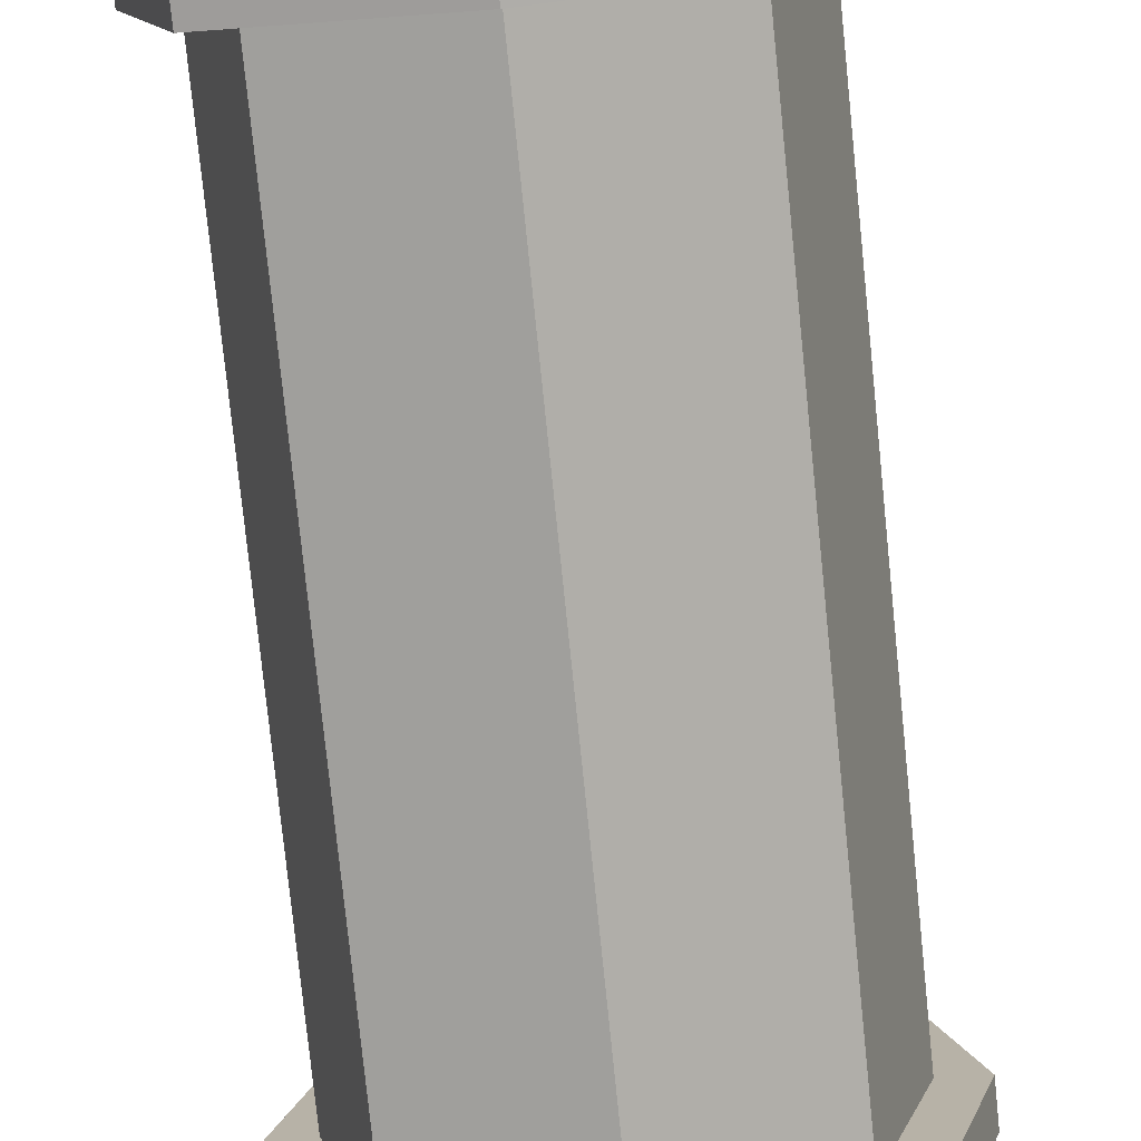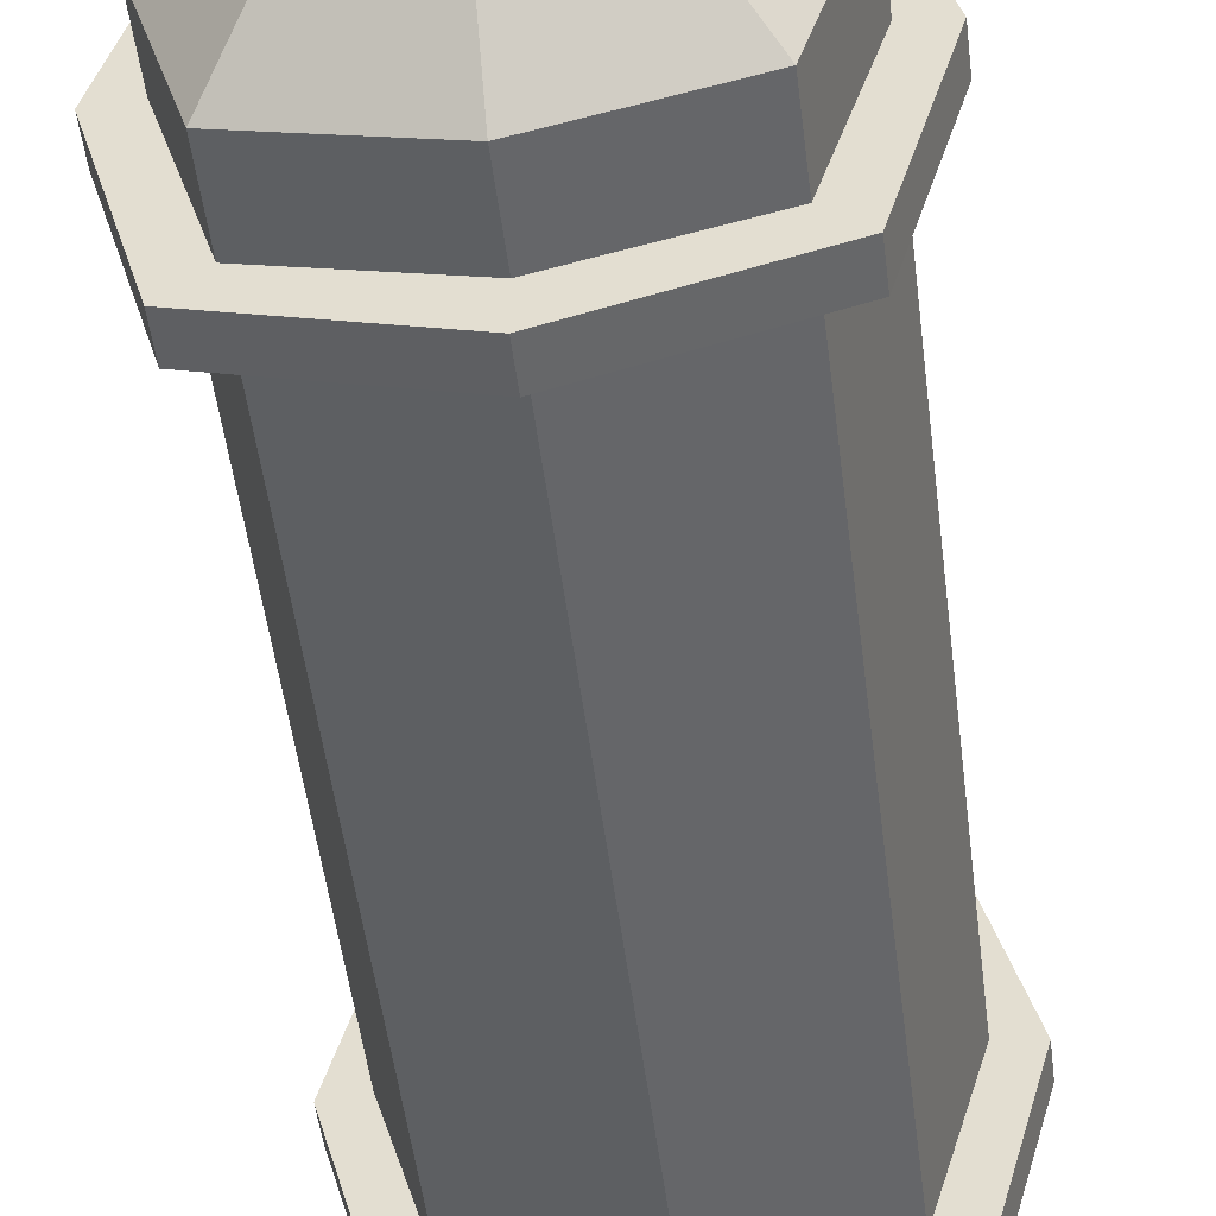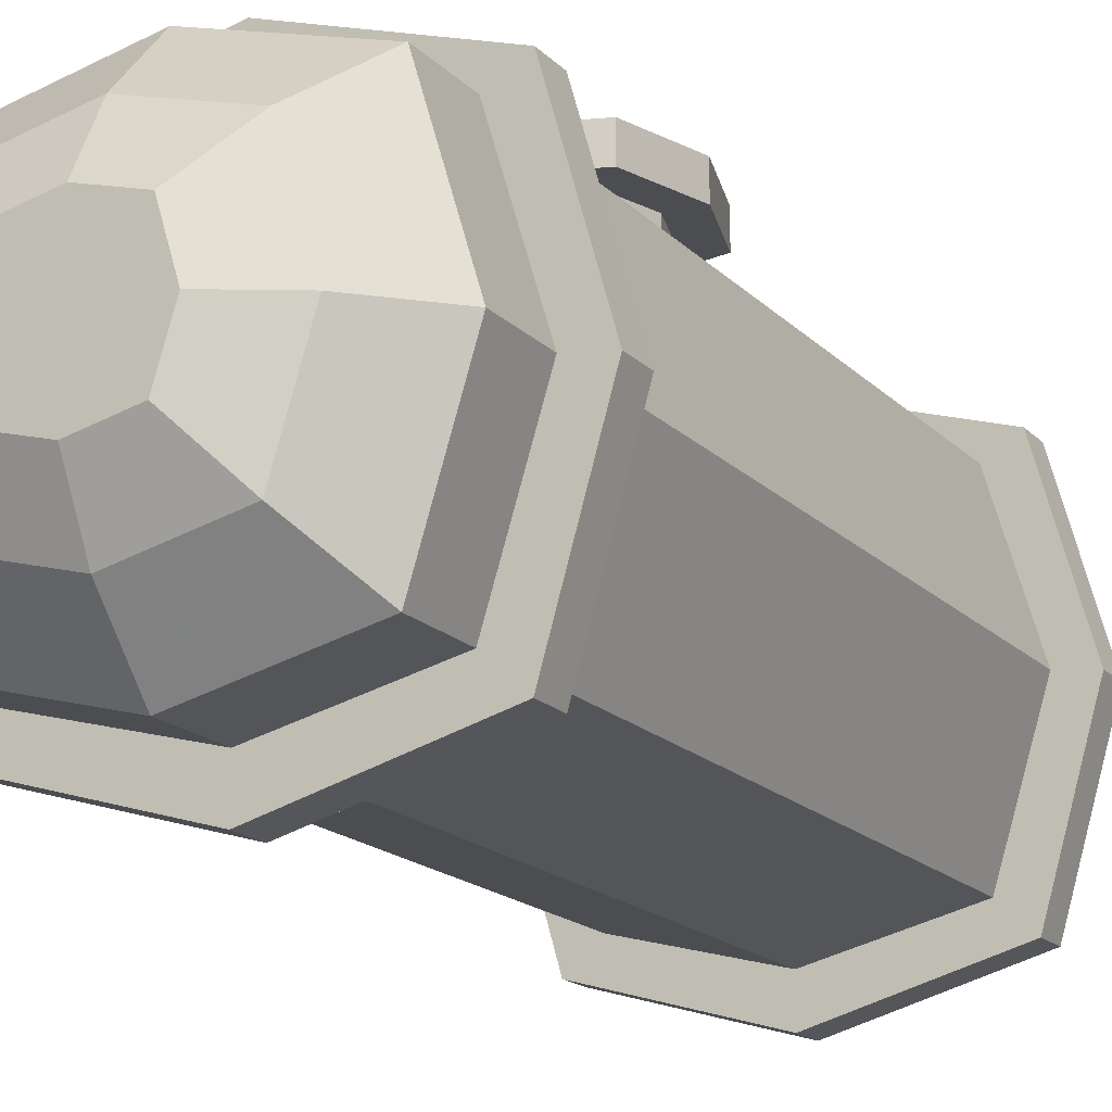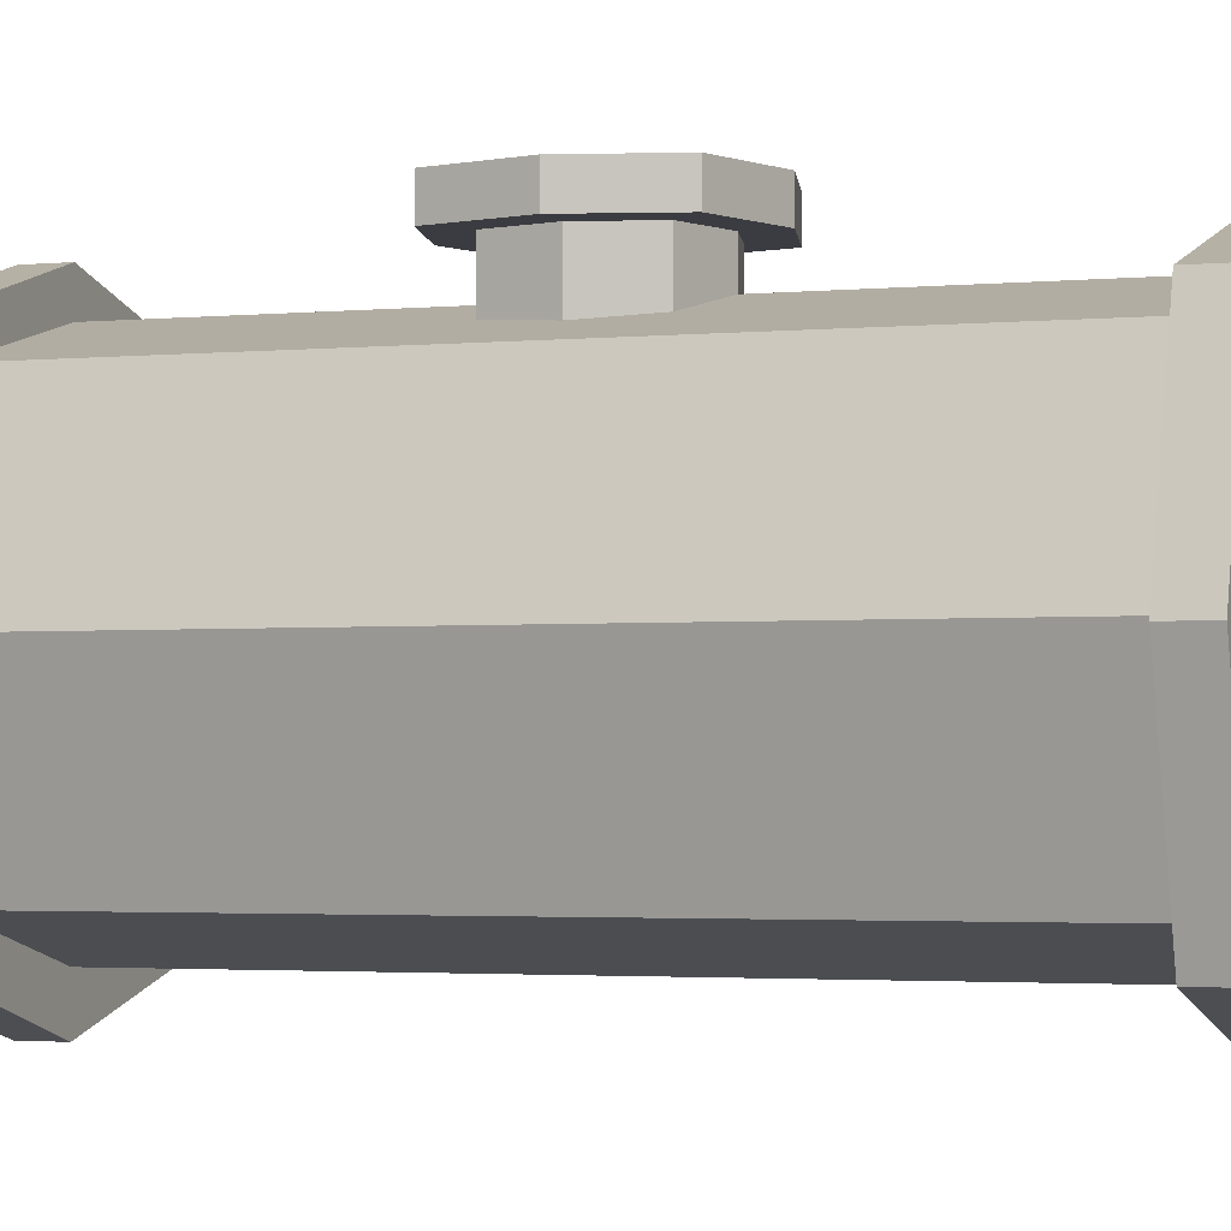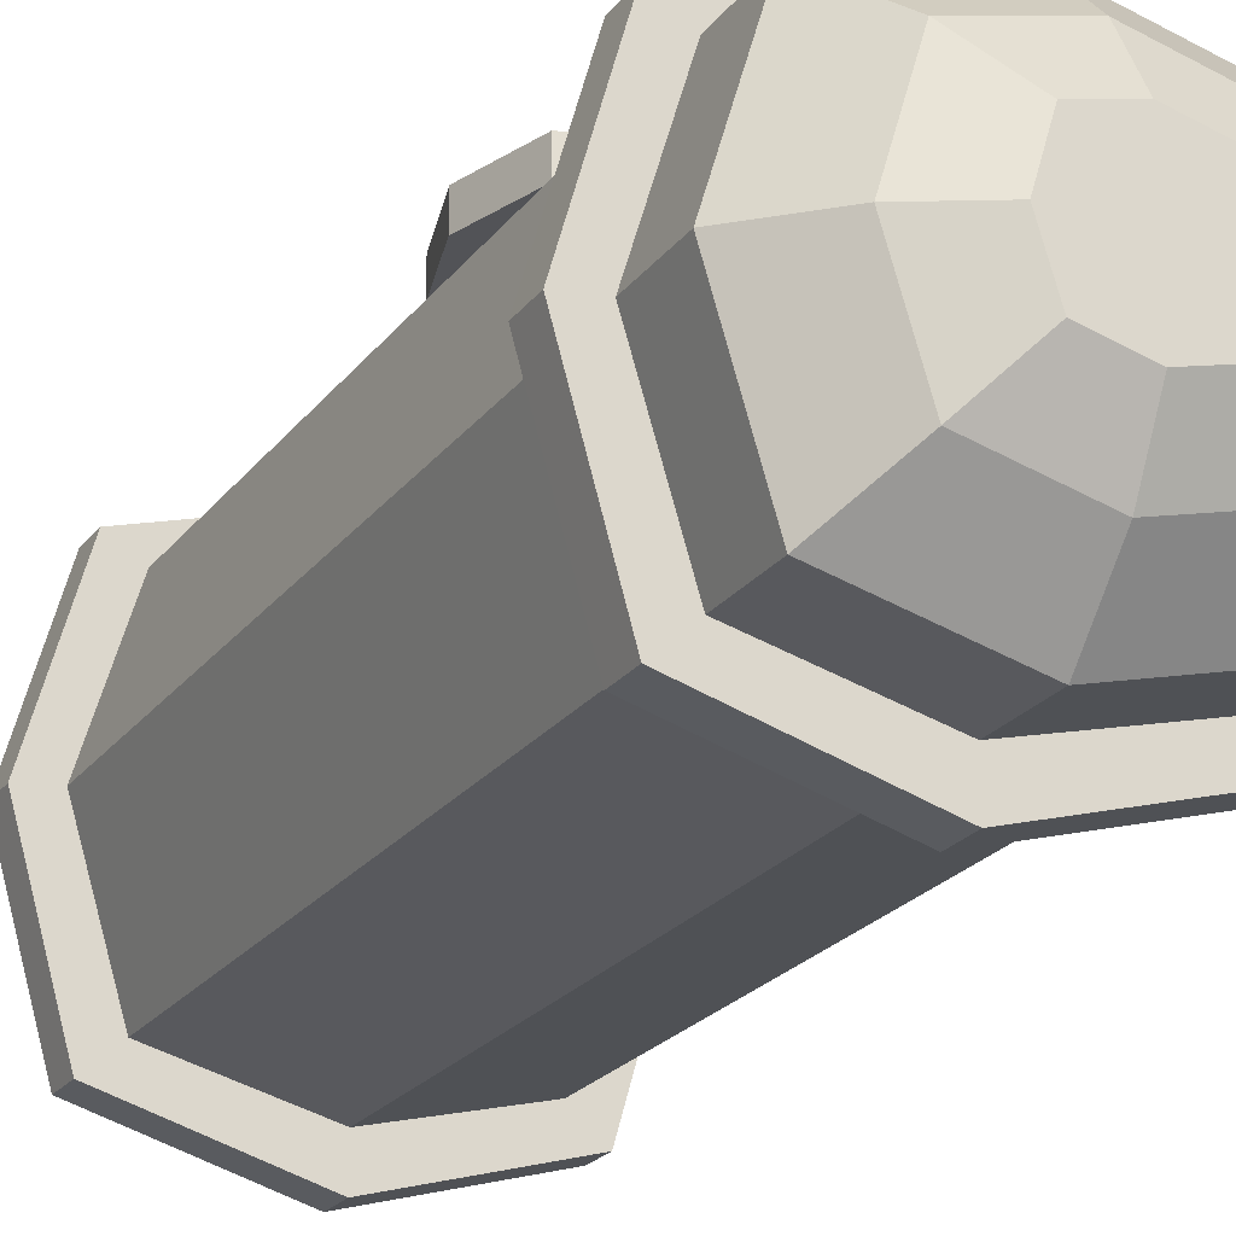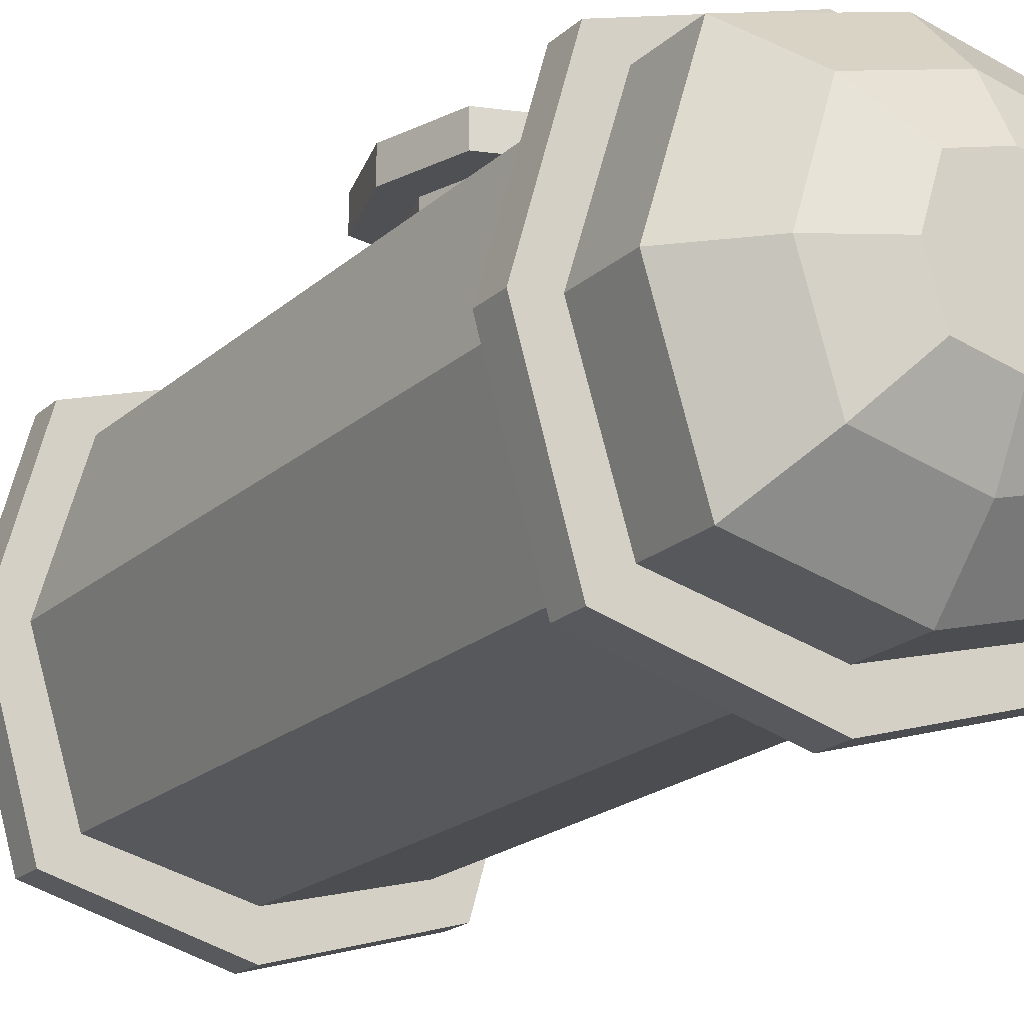
<metadata>
{"format":"obj","ext":"obj","renderer":"f3d","projection":"perspective","resolution":1024,"background":"white","views":[{"elev":-76.6,"azim":-174.2,"up":"+Y"},{"elev":-49.7,"azim":7.0,"up":"+Y"},{"elev":-15.9,"azim":26.7,"up":"+Y"},{"elev":-2.2,"azim":111.0,"up":"+Y"},{"elev":-22.3,"azim":-26.6,"up":"+Y"},{"elev":-18.5,"azim":-30.7,"up":"+Y"}]}
</metadata>
<code>
o Cube.001_Cube
v -11.86 3.66 37.51
v -11.86 28.58 37.51
v -11.86 3.66 -37.47
v -11.86 28.58 -37.47
v 11.86 3.66 37.51
v 11.86 28.58 37.51
v 11.86 3.66 -37.47
v 11.86 28.58 -37.47
v -8.084 7.63 42.31
v -8.084 24.61 42.31
v -8.084 24.61 -42.27
v -8.084 7.63 -42.27
v 8.084 7.63 -42.27
v 8.084 24.61 -42.27
v 8.084 24.61 42.31
v 8.084 7.63 42.31
v -4.286 11.62 45.04
v -4.286 20.62 45.04
v -4.286 20.62 -45
v -4.286 11.62 -45
v 4.286 11.62 -45
v 4.286 20.62 -45
v 4.286 20.62 45.04
v 4.286 11.62 45.04
v 0 0.6292 -37.47
v 0 31.61 -37.47
v 0 0.6292 37.51
v 0 31.61 37.51
v 0 5.565 -42.27
v 0 26.67 -42.27
v 0 5.565 42.31
v 0 26.67 42.31
v 0 10.52 -45
v 0 21.71 -45
v 0 10.52 45.04
v 0 21.71 45.04
v -15.64 16.12 37.51
v -15.64 16.12 -37.47
v 15.64 16.12 -37.47
v 15.64 16.12 37.51
v -10.66 16.12 42.31
v -10.66 16.12 -42.27
v 10.66 16.12 -42.27
v 10.66 16.12 42.31
v -5.65 16.12 45.04
v -5.65 16.12 -45
v 5.65 16.12 -45
v 5.65 16.12 45.04
v 0 16.12 45.04
v 0 16.12 -45
v -14.56 1.219 -29.73
v -14.56 30.34 -29.73
v -14.56 1.219 -32.84
v -14.56 30.34 -32.84
v 14.56 1.219 -29.73
v 14.56 30.34 -29.73
v 14.56 1.219 -32.84
v 14.56 30.34 -32.84
v 0 -2.955 -32.84
v 0 34.51 -32.84
v 0 -2.955 -29.73
v 0 34.51 -29.73
v -18.71 15.78 -29.73
v -18.71 15.78 -32.84
v 18.71 15.78 -32.84
v 18.71 15.78 -29.73
v 0 15.78 -29.73
v 0 15.78 -32.84
v -14.56 1.219 31.05
v -14.56 30.34 31.05
v -14.56 1.219 27.94
v -14.56 30.34 27.94
v 14.56 1.219 31.05
v 14.56 30.34 31.05
v 14.56 1.219 27.94
v 14.56 30.34 27.94
v 0 -2.955 27.94
v 0 34.51 27.94
v 0 -2.955 31.05
v 0 34.51 31.05
v -18.71 15.78 31.05
v -18.71 15.78 27.94
v 18.71 15.78 27.94
v 18.71 15.78 31.05
v 0 15.78 31.05
v 0 15.78 27.94
v -4.762 29.63 -4.561
v -4.762 29.63 4.963
v -4.762 35.15 -4.561
v -4.762 35.15 4.963
v 4.762 29.63 -4.561
v 4.762 29.63 4.963
v 4.762 35.15 -4.561
v 4.762 35.15 4.963
v 0 35.15 -5.927
v 0 35.15 6.328
v 0 29.63 -5.927
v 0 29.63 6.328
v -6.12 29.63 0.2009
v -6.12 35.15 0.2009
v 6.12 35.15 0.2009
v 6.12 29.63 0.2009
v 0 29.63 0.2009
v 0 35.15 0.2009
v -6.888 34.49 -6.687
v -6.888 34.49 7.089
v -6.888 37.13 -6.687
v -6.888 37.13 7.089
v 6.888 34.49 -6.687
v 6.888 34.49 7.089
v 6.888 37.13 -6.687
v 6.888 37.13 7.089
v 0 37.13 -8.662
v 0 37.13 9.064
v 0 34.49 -8.662
v 0 34.49 9.064
v -8.852 34.49 0.2009
v -8.852 37.13 0.2009
v 8.852 37.13 0.2009
v 8.852 34.49 0.2009
v 0 34.49 0.2009
v 0 37.13 0.2009
f 37 2 4 38
f 39 7 13 43
f 39 8 6 40
f 27 5 16 31
f 25 7 5 27
f 26 4 2 28
f 30 14 22 34
f 44 15 23 48
f 25 3 12 29
f 28 2 10 32
f 40 6 15 44
f 26 8 14 30
f 38 4 11 42
f 37 1 9 41
f 50 34 22 47
f 49 36 18 45
f 42 11 19 46
f 31 16 24 35
f 43 13 21 47
f 29 12 20 33
f 41 9 17 45
f 32 10 18 36
f 15 32 36 23
f 13 29 33 21
f 9 31 35 17
f 48 23 36 49
f 46 19 34 50
f 4 26 30 11
f 6 28 32 15
f 7 25 29 13
f 11 30 34 19
f 8 26 28 6
f 3 25 27 1
f 1 27 31 9
f 20 46 50 33
f 24 48 49 35
f 10 41 45 18
f 14 43 47 22
f 12 42 46 20
f 35 49 45 17
f 33 50 47 21
f 2 37 41 10
f 3 38 42 12
f 5 40 44 16
f 16 44 48 24
f 7 39 40 5
f 8 39 43 14
f 1 37 38 3
f 63 52 54 64
f 68 60 58 65
f 65 58 56 66
f 67 62 52 63
f 59 57 55 61
f 60 54 52 62
f 58 60 62 56
f 53 59 61 51
f 66 56 62 67
f 64 54 60 68
f 53 64 68 59
f 55 66 67 61
f 61 67 63 51
f 57 65 66 55
f 59 68 65 57
f 51 63 64 53
f 81 70 72 82
f 86 78 76 83
f 83 76 74 84
f 85 80 70 81
f 77 75 73 79
f 78 72 70 80
f 76 78 80 74
f 71 77 79 69
f 84 74 80 85
f 82 72 78 86
f 71 82 86 77
f 73 84 85 79
f 79 85 81 69
f 75 83 84 73
f 77 86 83 75
f 69 81 82 71
f 99 88 90 100
f 104 96 94 101
f 101 94 92 102
f 103 98 88 99
f 95 93 91 97
f 96 90 88 98
f 94 96 98 92
f 89 95 97 87
f 102 92 98 103
f 100 90 96 104
f 89 100 104 95
f 91 102 103 97
f 97 103 99 87
f 93 101 102 91
f 95 104 101 93
f 87 99 100 89
f 117 106 108 118
f 122 114 112 119
f 119 112 110 120
f 121 116 106 117
f 113 111 109 115
f 114 108 106 116
f 112 114 116 110
f 107 113 115 105
f 120 110 116 121
f 118 108 114 122
f 107 118 122 113
f 109 120 121 115
f 115 121 117 105
f 111 119 120 109
f 113 122 119 111
f 105 117 118 107

</code>
